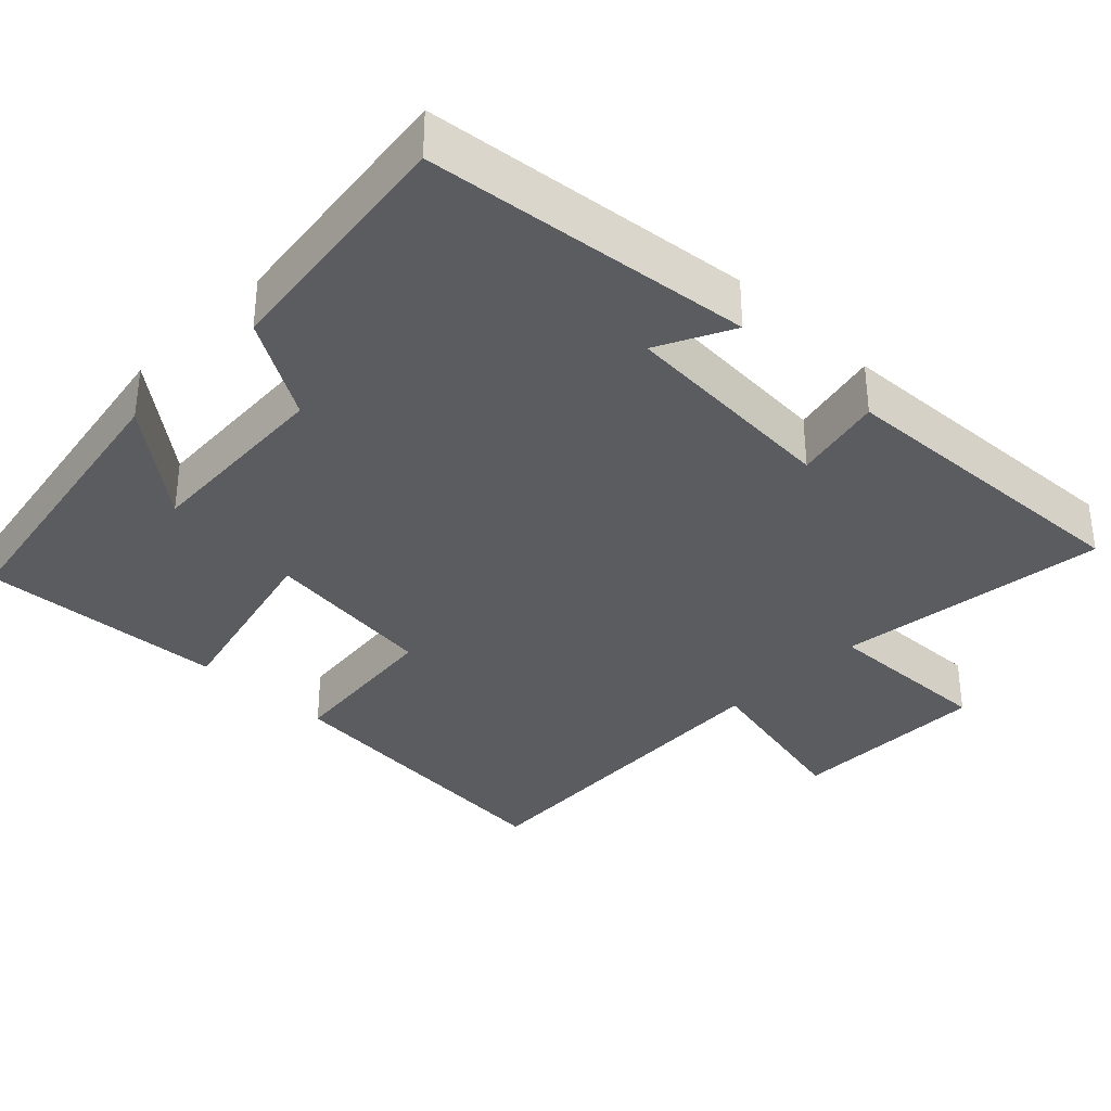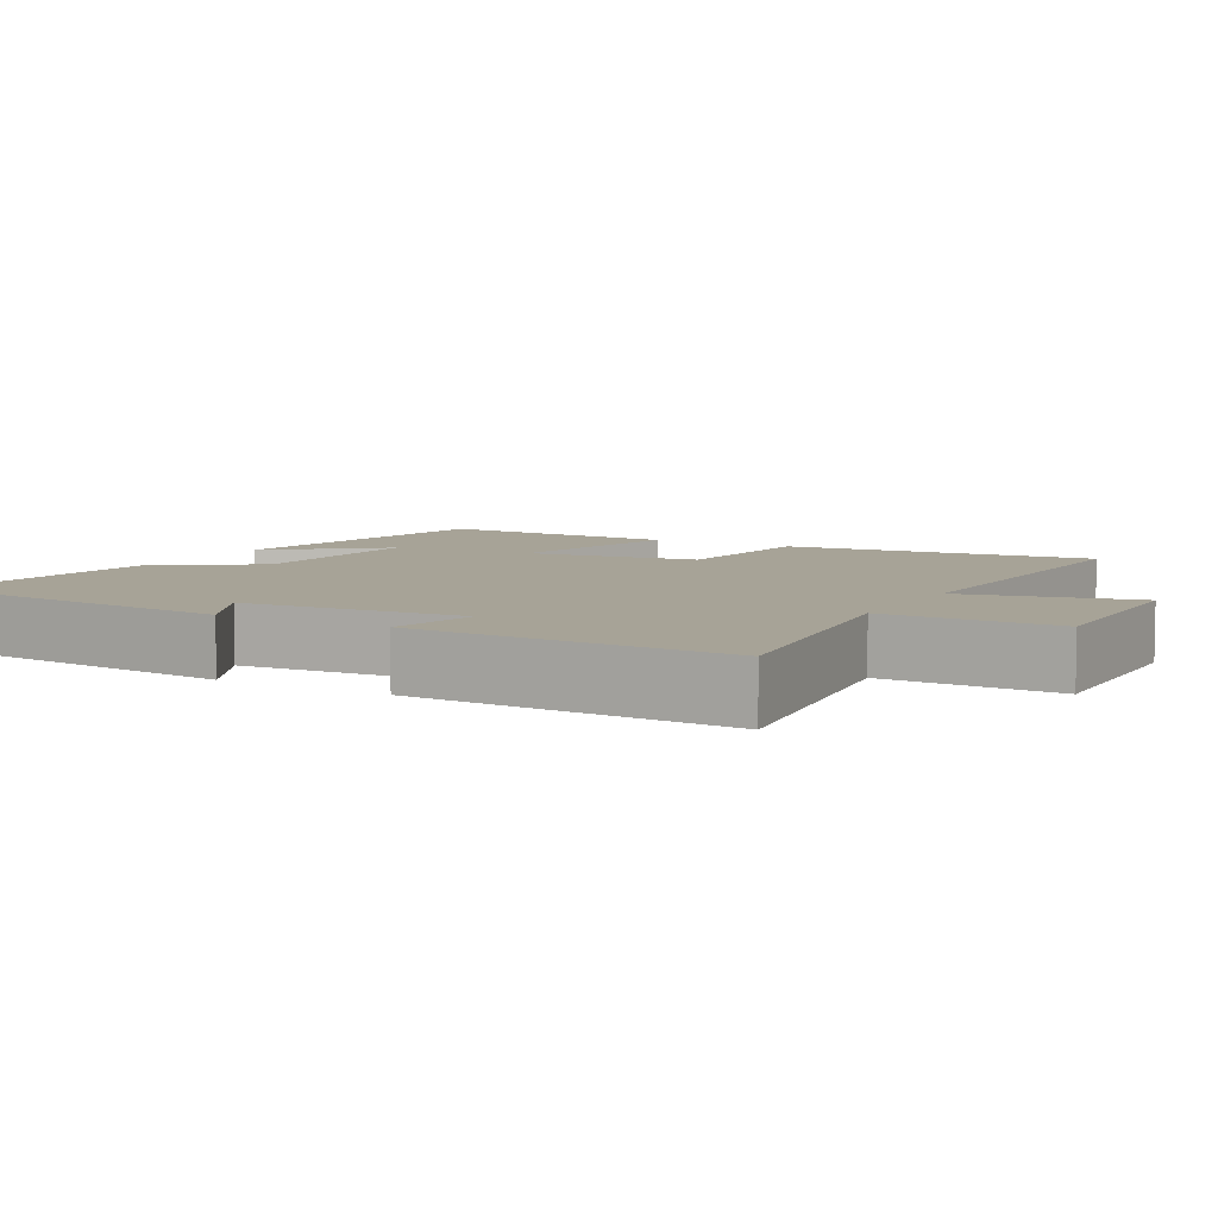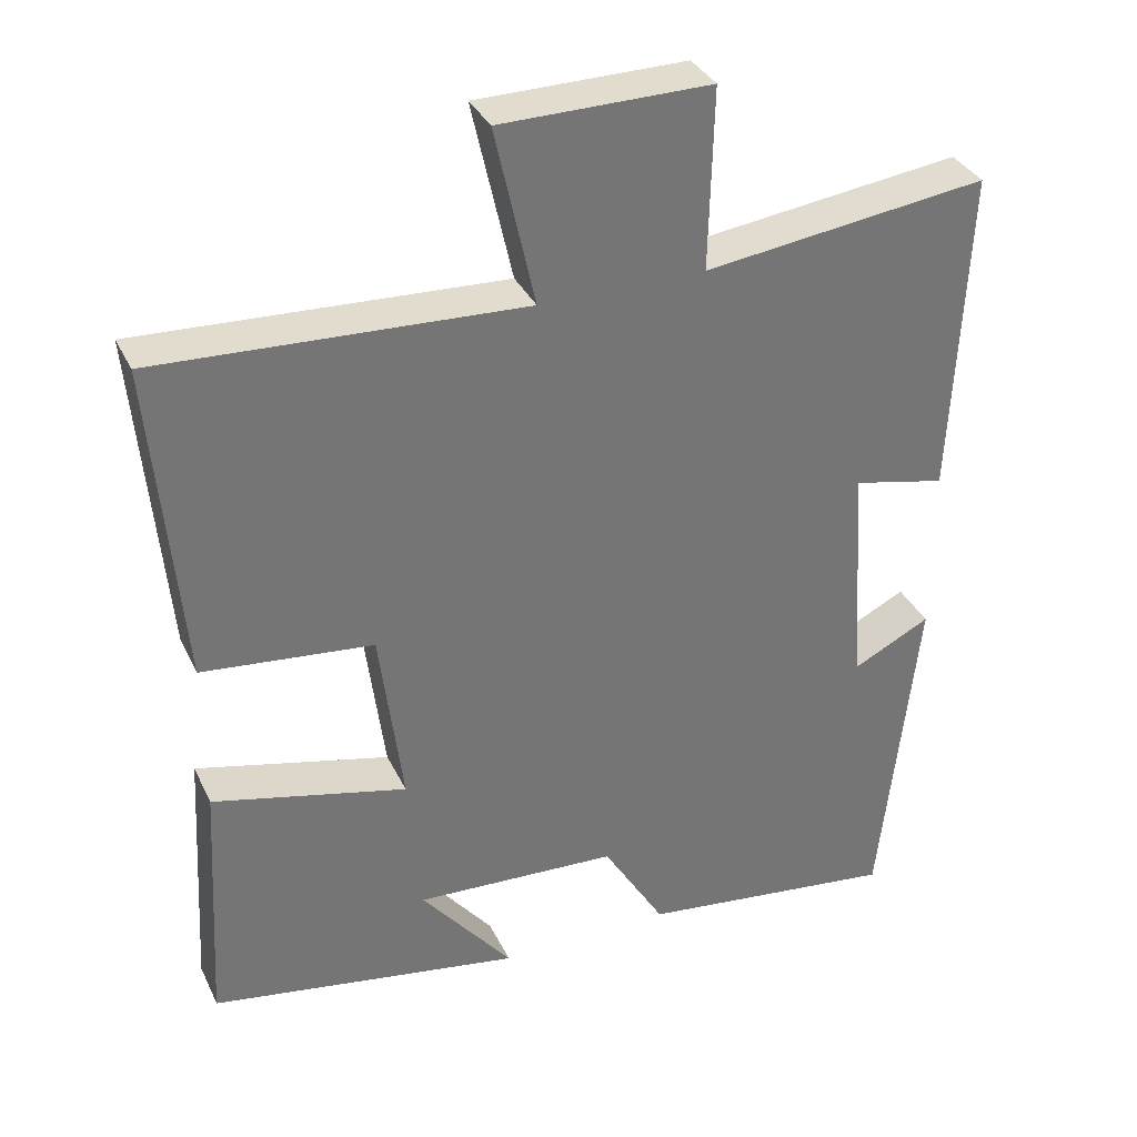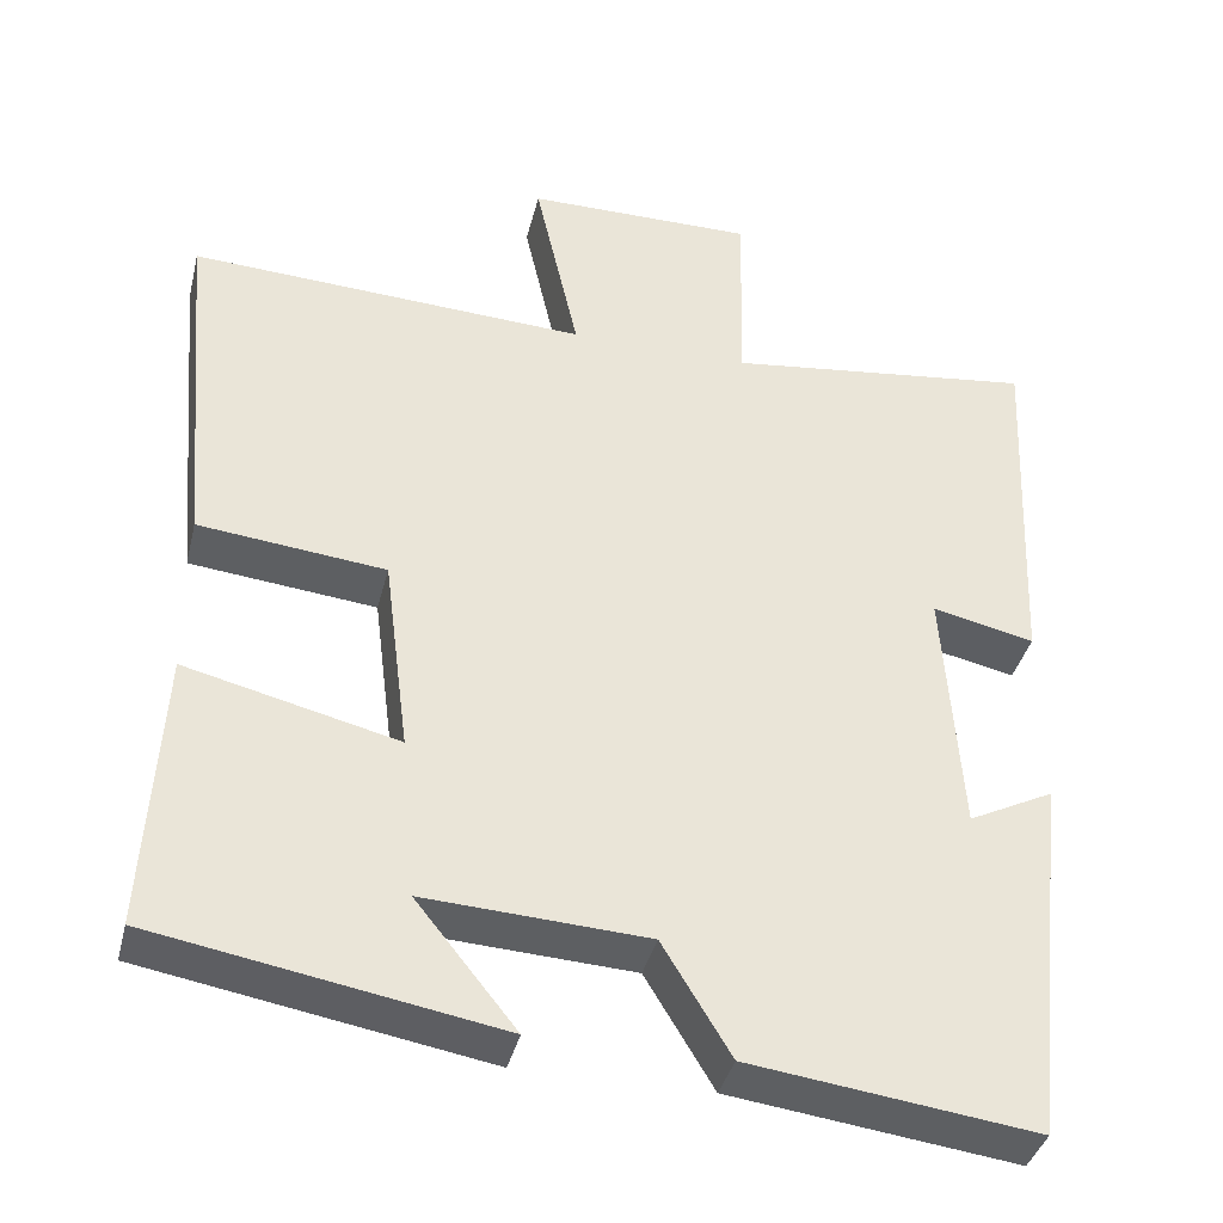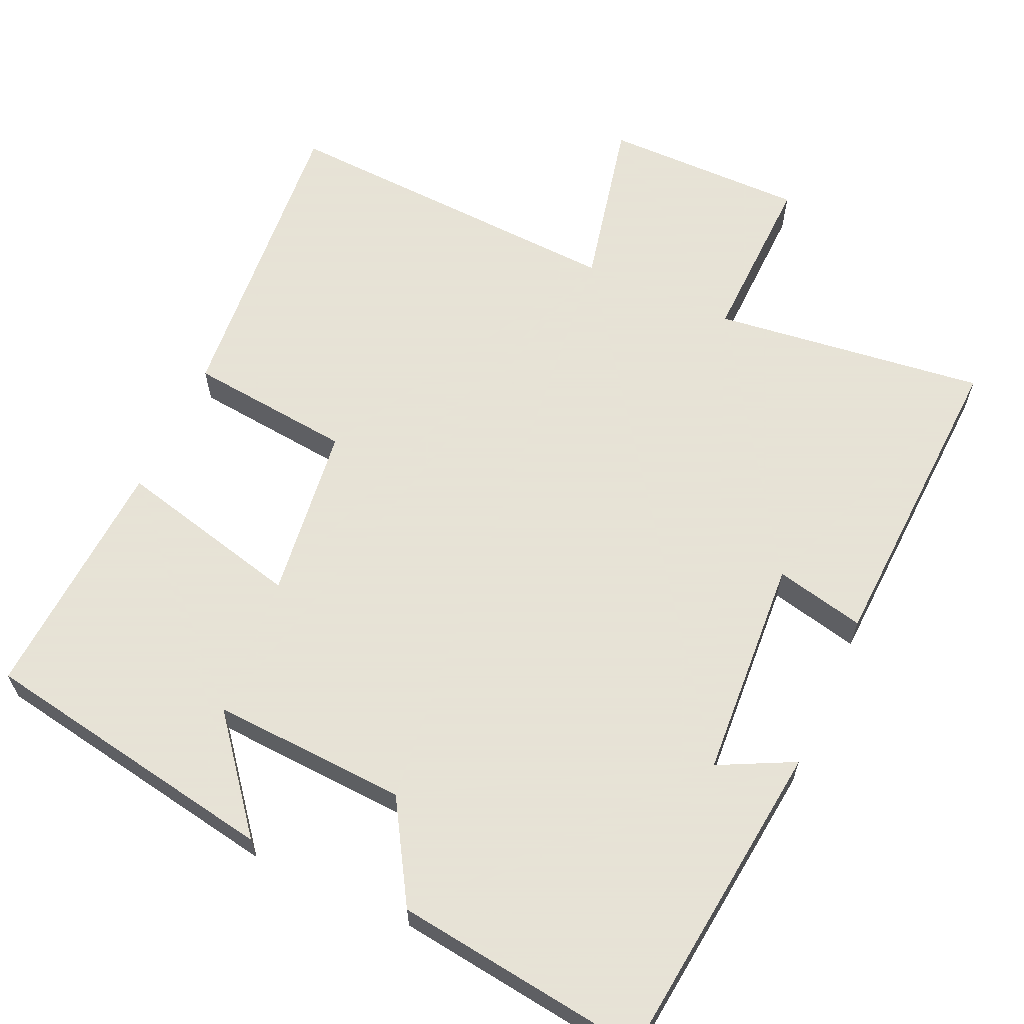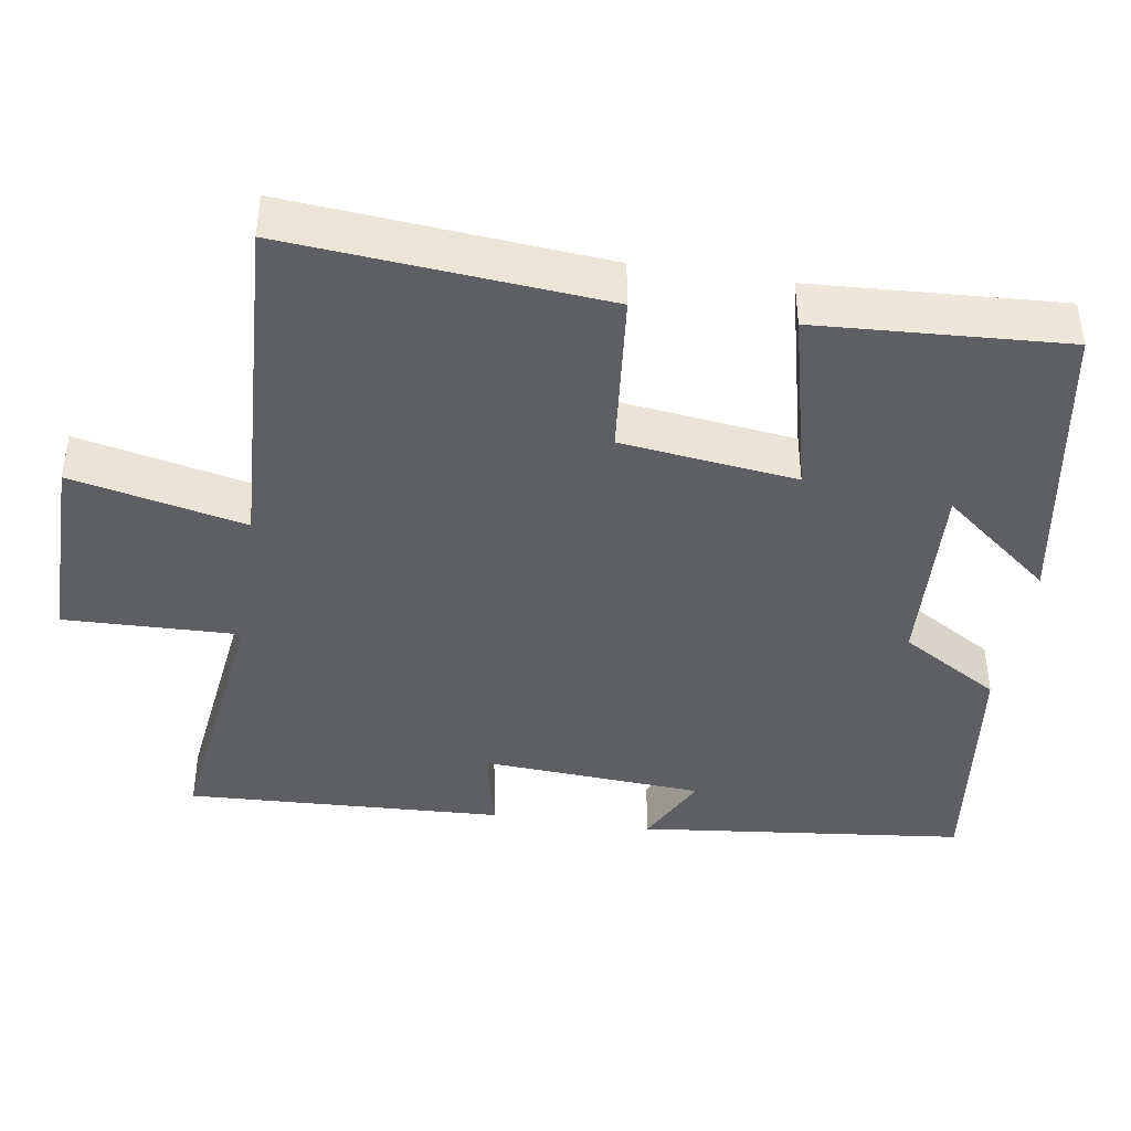
<metadata>
{"format":"obj","ext":"obj","renderer":"f3d","projection":"perspective","resolution":1024,"background":"white","views":[{"elev":-34.8,"azim":-134.1,"up":"+Y"},{"elev":6.7,"azim":-61.2,"up":"+Y"},{"elev":34.7,"azim":157.1,"up":"+Z"},{"elev":-38.7,"azim":166.3,"up":"+Z"},{"elev":62.8,"azim":-155.5,"up":"+Y"},{"elev":-41.4,"azim":81.2,"up":"+Y"}]}
</metadata>
<code>
v 0.537 0.07 0.523
v 0.5 0.07 0.101
v 0.278 0.07 0.078
v 0.248 0.07 -0.158
v 0.5 0.07 -0.097
v 0.519 0.07 -0.43
v 0.112 0.07 -0.5
v 0.231 0.07 -0.352
v -0.033 0.07 -0.366
v -0.114 0.07 -0.5
v -0.452 0.07 -0.543
v -0.5 0.07 -0.102
v -0.399 0.07 -0.153
v -0.379 0.07 0.147
v -0.5 0.07 0.12
v -0.519 0.07 0.547
v -0.151 0.07 0.5
v -0.157 0.07 0.735
v 0.115 0.07 0.733
v 0.063 0.07 0.5
v 0.537 0 0.523
v 0.5 0 0.101
v 0.278 0 0.078
v 0.248 0 -0.158
v 0.5 0 -0.097
v 0.519 0 -0.43
v 0.112 0 -0.5
v 0.231 0 -0.352
v -0.033 0 -0.366
v -0.114 0 -0.5
v -0.452 0 -0.543
v -0.5 0 -0.102
v -0.399 0 -0.153
v -0.379 0 0.147
v -0.5 0 0.12
v -0.519 0 0.547
v -0.151 0 0.5
v -0.157 0 0.735
v 0.115 0 0.733
v 0.063 0 0.5
f 17 18 19 20
f 14 15 16 17
f 13 14 17 20
f 10 11 12 13
f 9 10 13 20
f 8 9 20
f 5 6 7 8
f 4 5 8
f 4 8 20
f 3 4 20
f 1 2 3 20
f 40 39 38 37
f 37 36 35 34
f 40 37 34 33
f 33 32 31 30
f 40 33 30 29
f 40 29 28
f 28 27 26 25
f 28 25 24
f 40 28 24
f 40 24 23
f 40 23 22 21
f 1 21 22 2
f 2 22 23 3
f 3 23 24 4
f 4 24 25 5
f 5 25 26 6
f 6 26 27 7
f 7 27 28 8
f 8 28 29 9
f 9 29 30 10
f 10 30 31 11
f 11 31 32 12
f 12 32 33 13
f 13 33 34 14
f 14 34 35 15
f 15 35 36 16
f 16 36 37 17
f 17 37 38 18
f 18 38 39 19
f 19 39 40 20
f 20 40 21 1

</code>
